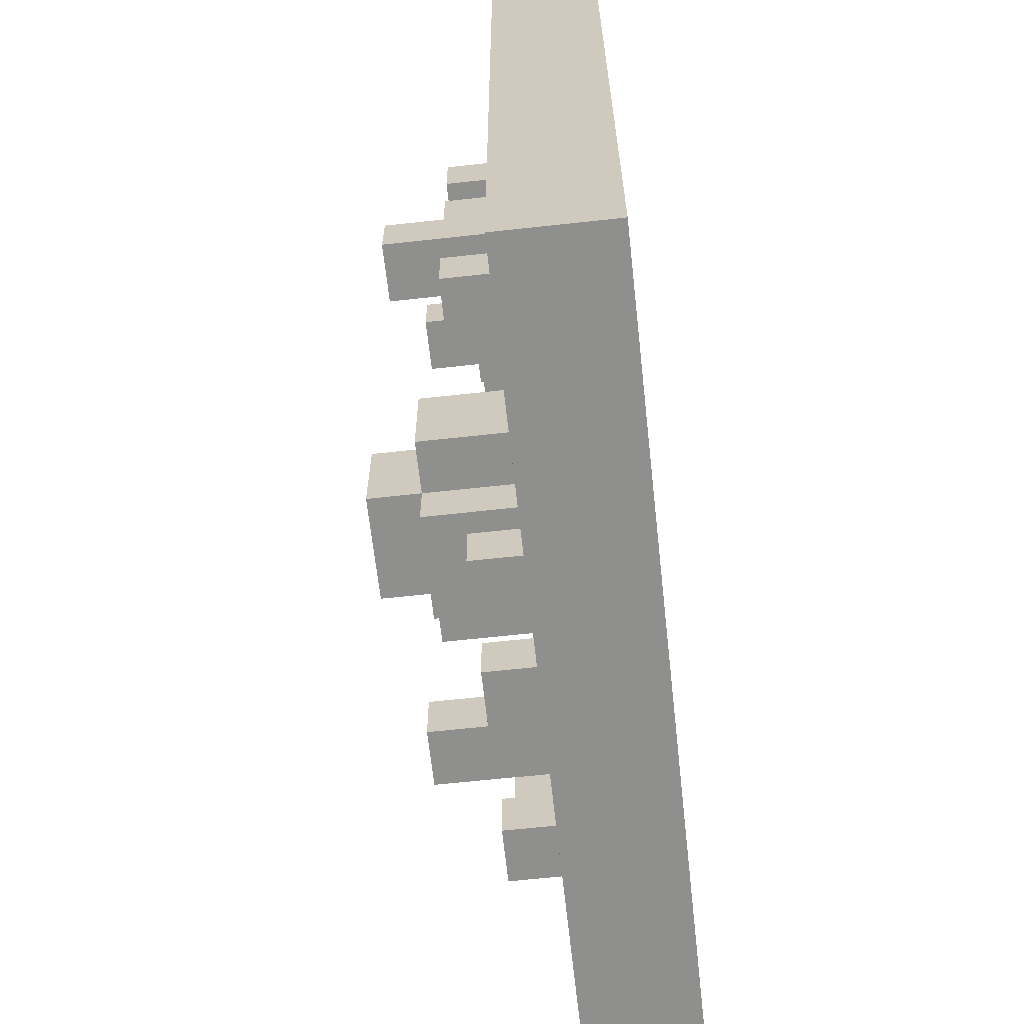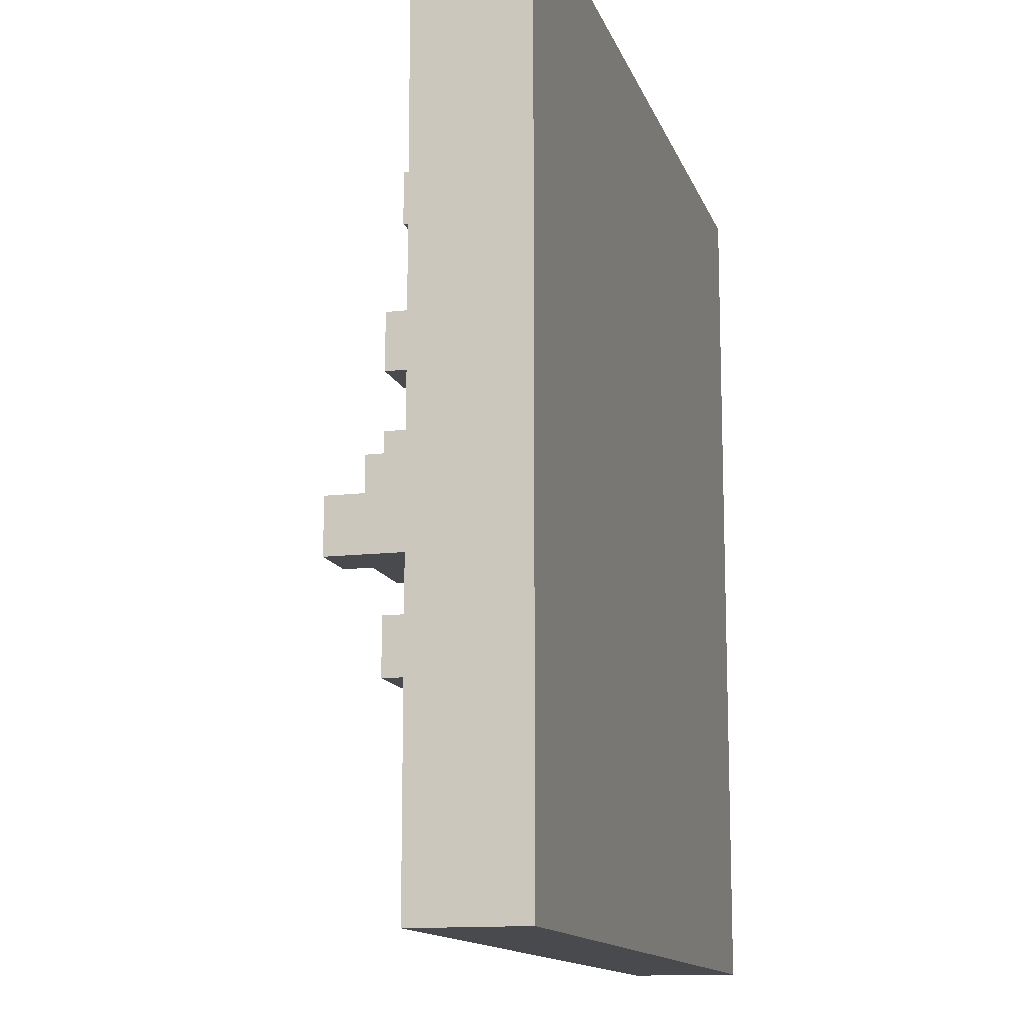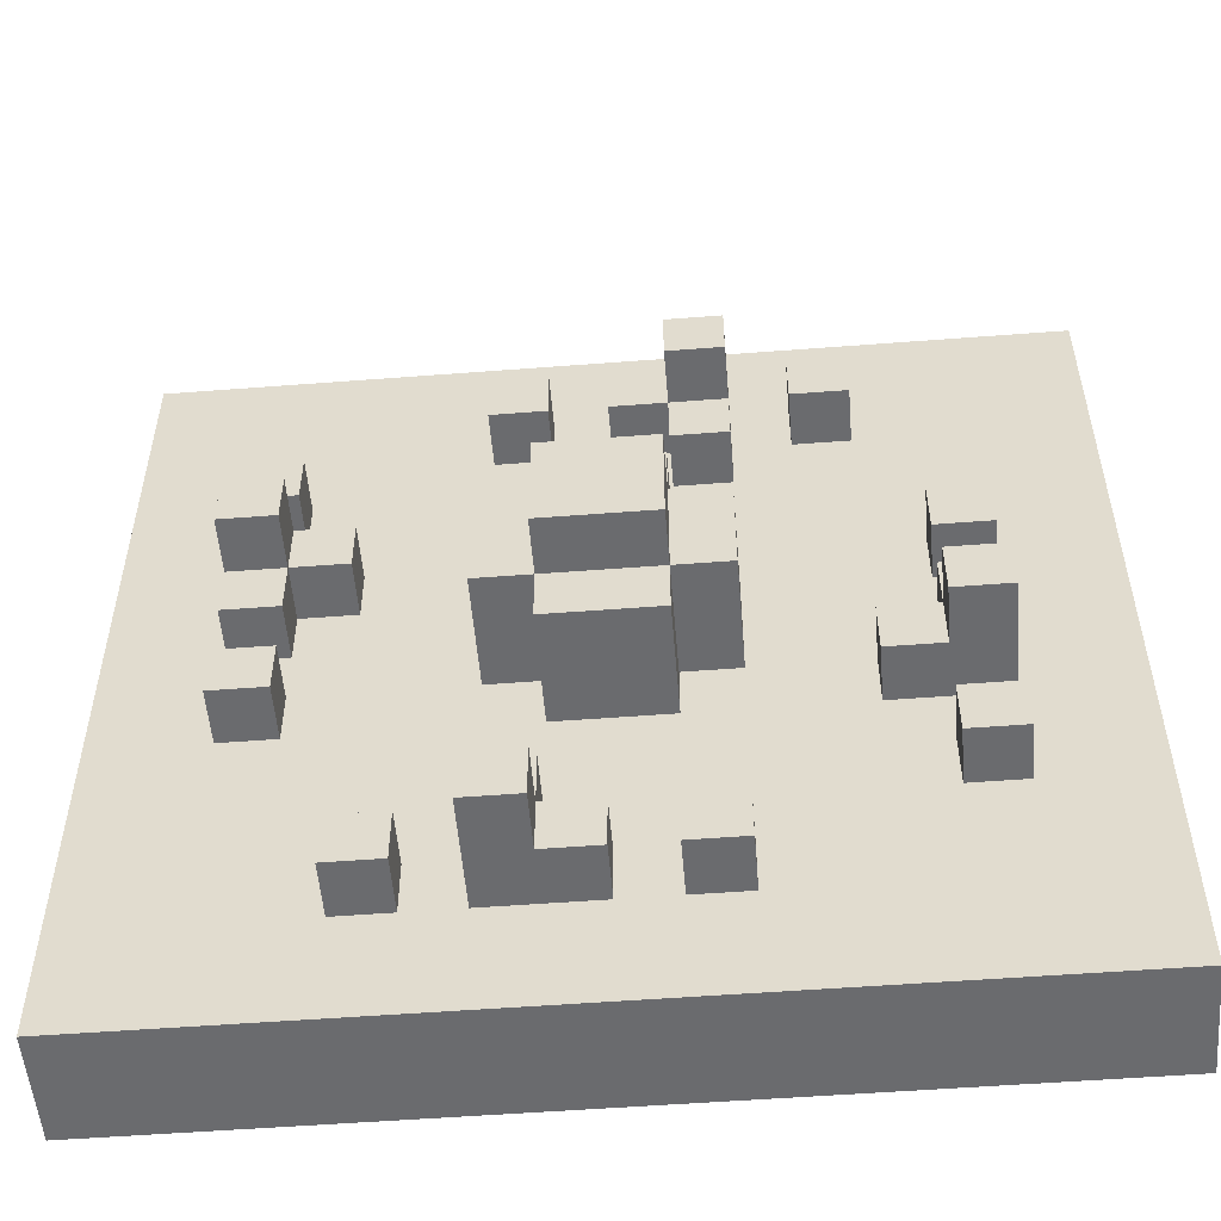
<metadata>
{"format":"obj","ext":"obj","renderer":"f3d","projection":"perspective","resolution":1024,"background":"white","views":[{"elev":-65.1,"azim":-83.7,"up":"+Z"},{"elev":-13.2,"azim":-74.9,"up":"+Z"},{"elev":-53.4,"azim":-175.3,"up":"+Z"}]}
</metadata>
<code>
o
v -3.2 -1.2 3.2
v -3.2 -1.2 1.6
v -3.2 -1.1 3.2
v -3.2 -1.1 1.6
v -3.2 -1 3.2
v -3.2 -1 1.6
v -3 -1 2.6
v -3 -1 2.5
v -3 -1 2.4
v -3 -1 2.2
v -3 -1 2.1
v -3 -1 2
v -3 -0.9 2.6
v -3 -0.9 2.5
v -3 -0.9 2.4
v -3 -0.9 2.3
v -3 -0.9 2.1
v -3 -0.9 2
v -3 -0.8 2.3
v -3 -0.8 2.2
v -2.8 -1 3
v -2.8 -1 2.9
v -2.8 -0.9 3
v -2.8 -0.9 2.9
v -2.6 -1 3
v -2.6 -1 2.8
v -2.6 -1 2.5
v -2.6 -1 2.3
v -2.6 -1 1.9
v -2.6 -1 1.8
v -2.6 -0.9 2.9
v -2.6 -0.9 2.8
v -2.6 -0.9 1.9
v -2.6 -0.9 1.8
v -2.6 -0.8 3
v -2.6 -0.8 2.9
v -2.6 -0.8 2.5
v -2.6 -0.8 2.3
v -2.5 -1 2.6
v -2.5 -1 2.5
v -2.5 -1 2.3
v -2.5 -1 2.2
v -2.5 -0.8 2.6
v -2.5 -0.8 2.5
v -2.5 -0.8 2.3
v -2.5 -0.8 2.2
v -2.5 -0.7 2.5
v -2.5 -0.7 2.3
v -2.4 -1 1.9
v -2.4 -1 1.8
v -2.4 -0.9 1.9
v -2.4 -0.9 1.8
v -2.3 -1 3
v -2.3 -1 2.9
v -2.3 -1 2
v -2.3 -1 1.9
v -2.3 -0.9 3
v -2.3 -0.9 2.9
v -2.3 -0.9 2
v -2.3 -0.9 1.9
v -2.3 -0.9 1.8
v -2.3 -0.8 1.9
v -2.3 -0.8 1.8
v -2.1 -1 1.9
v -2.1 -1 1.8
v -2.1 -0.9 1.9
v -2.1 -0.9 1.8
v -2 -1 2.6
v -2 -1 2.5
v -2 -0.9 2.6
v -2 -0.9 2.5
v -1.9 -1 2.8
v -1.9 -1 2.7
v -1.9 -1 2.5
v -1.9 -1 2.4
v -1.9 -1 2.3
v -1.9 -1 2.2
v -1.9 -0.9 2.8
v -1.9 -0.9 2.7
v -1.9 -0.9 2.6
v -1.9 -0.9 2.5
v -1.9 -0.9 2.4
v -1.9 -0.9 2.3
v -1.9 -0.9 2.2
v -1.9 -0.8 2.6
v -1.9 -0.8 2.5
v -2.9 -1 2.6
v -2.9 -1 2.5
v -2.9 -1 2.4
v -2.9 -1 2.3
v -2.9 -1 2.1
v -2.9 -1 2
v -2.9 -0.9 2.6
v -2.9 -0.9 2.5
v -2.9 -0.9 2.4
v -2.9 -0.9 2.3
v -2.9 -0.9 2.2
v -2.9 -0.9 2.1
v -2.9 -0.9 2
v -2.9 -0.8 2.3
v -2.9 -0.8 2.2
v -2.8 -1 2.3
v -2.8 -1 2.2
v -2.8 -0.9 2.3
v -2.8 -0.9 2.2
v -2.7 -1 3
v -2.7 -1 2.9
v -2.7 -0.9 3
v -2.7 -0.9 2.9
v -2.5 -1 2.9
v -2.5 -1 2.8
v -2.5 -1 1.9
v -2.5 -1 1.8
v -2.5 -0.9 3
v -2.5 -0.9 2.9
v -2.5 -0.9 2.8
v -2.5 -0.9 1.9
v -2.5 -0.9 1.8
v -2.5 -0.8 3
v -2.5 -0.8 2.9
v -2.4 -1 3
v -2.4 -1 2.9
v -2.4 -0.9 3
v -2.4 -0.9 2.9
v -2.3 -1 2.6
v -2.3 -1 2.5
v -2.3 -1 2.3
v -2.3 -1 2.2
v -2.3 -0.8 2.6
v -2.3 -0.8 2.5
v -2.3 -0.8 2.3
v -2.3 -0.8 2.2
v -2.3 -0.7 2.5
v -2.3 -0.7 2.3
v -2.2 -1 3
v -2.2 -1 2.9
v -2.2 -1 2.5
v -2.2 -1 2.3
v -2.2 -1 2
v -2.2 -1 1.8
v -2.2 -0.9 3
v -2.2 -0.9 2.9
v -2.2 -0.9 2
v -2.2 -0.9 1.9
v -2.2 -0.8 2.5
v -2.2 -0.8 2.3
v -2.2 -0.8 1.9
v -2.2 -0.8 1.8
v -2 -1 1.9
v -2 -1 1.8
v -2 -0.9 1.9
v -2 -0.9 1.8
v -1.8 -1 2.8
v -1.8 -1 2.7
v -1.8 -1 2.6
v -1.8 -1 2.4
v -1.8 -1 2.3
v -1.8 -1 2.2
v -1.8 -0.9 2.8
v -1.8 -0.9 2.7
v -1.8 -0.9 2.5
v -1.8 -0.9 2.4
v -1.8 -0.9 2.3
v -1.8 -0.9 2.2
v -1.8 -0.8 2.6
v -1.8 -0.8 2.5
v -1.6 -1.2 3.2
v -1.6 -1.2 1.6
v -1.6 -1.1 3.2
v -1.6 -1.1 1.6
v -1.6 -1 3.2
v -1.6 -1 1.6
v -3.2 -1.2 3.2
v -3.2 -1.1 3.2
v -3.2 -1 3.2
v -1.6 -1.2 3.2
v -1.6 -1.1 3.2
v -1.6 -1 3.2
v -2.8 -1 3
v -2.8 -0.9 3
v -2.7 -1 3
v -2.7 -0.9 3
v -2.6 -1 3
v -2.6 -0.8 3
v -2.5 -0.9 3
v -2.5 -0.8 3
v -2.4 -1 3
v -2.4 -0.9 3
v -2.3 -1 3
v -2.3 -0.9 3
v -2.2 -1 3
v -2.2 -0.9 3
v -1.9 -1 2.8
v -1.9 -0.9 2.8
v -1.8 -1 2.8
v -1.8 -0.9 2.8
v -3 -1 2.6
v -3 -0.9 2.6
v -2.9 -1 2.6
v -2.9 -0.9 2.6
v -2.5 -1 2.6
v -2.5 -0.8 2.6
v -2.3 -1 2.6
v -2.3 -0.8 2.6
v -2 -1 2.6
v -2 -0.9 2.6
v -1.9 -0.9 2.6
v -1.9 -0.8 2.6
v -1.8 -1 2.6
v -1.8 -0.8 2.6
v -2.6 -1 2.5
v -2.6 -0.8 2.5
v -2.5 -1 2.5
v -2.5 -0.8 2.5
v -2.5 -0.7 2.5
v -2.3 -1 2.5
v -2.3 -0.8 2.5
v -2.3 -0.7 2.5
v -2.2 -1 2.5
v -2.2 -0.8 2.5
v -3 -1 2.4
v -3 -0.9 2.4
v -2.9 -1 2.4
v -2.9 -0.9 2.4
v -3 -0.9 2.3
v -3 -0.8 2.3
v -2.9 -1 2.3
v -2.9 -0.9 2.3
v -2.9 -0.8 2.3
v -2.8 -1 2.3
v -2.8 -0.9 2.3
v -1.9 -1 2.3
v -1.9 -0.9 2.3
v -1.8 -1 2.3
v -1.8 -0.9 2.3
v -3 -1 2.1
v -3 -0.9 2.1
v -2.9 -1 2.1
v -2.9 -0.9 2.1
v -2.3 -1 2
v -2.3 -0.9 2
v -2.2 -1 2
v -2.2 -0.9 2
v -2.6 -1 1.9
v -2.6 -0.9 1.9
v -2.5 -1 1.9
v -2.5 -0.9 1.9
v -2.4 -1 1.9
v -2.4 -0.9 1.9
v -2.3 -1 1.9
v -2.3 -0.9 1.9
v -2.3 -0.8 1.9
v -2.2 -0.9 1.9
v -2.2 -0.8 1.9
v -2.1 -1 1.9
v -2.1 -0.9 1.9
v -2 -1 1.9
v -2 -0.9 1.9
v -2.8 -1 2.9
v -2.8 -0.9 2.9
v -2.7 -1 2.9
v -2.7 -0.9 2.9
v -2.6 -0.9 2.9
v -2.6 -0.8 2.9
v -2.5 -1 2.9
v -2.5 -0.9 2.9
v -2.5 -0.8 2.9
v -2.4 -1 2.9
v -2.4 -0.9 2.9
v -2.3 -1 2.9
v -2.3 -0.9 2.9
v -2.2 -1 2.9
v -2.2 -0.9 2.9
v -2.6 -1 2.8
v -2.6 -0.9 2.8
v -2.5 -1 2.8
v -2.5 -0.9 2.8
v -1.9 -1 2.7
v -1.9 -0.9 2.7
v -1.8 -1 2.7
v -1.8 -0.9 2.7
v -3 -1 2.5
v -3 -0.9 2.5
v -2.9 -1 2.5
v -2.9 -0.9 2.5
v -2 -1 2.5
v -2 -0.9 2.5
v -1.9 -1 2.5
v -1.9 -0.9 2.5
v -1.9 -0.8 2.5
v -1.8 -0.9 2.5
v -1.8 -0.8 2.5
v -1.9 -1 2.4
v -1.9 -0.9 2.4
v -1.8 -1 2.4
v -1.8 -0.9 2.4
v -2.6 -1 2.3
v -2.6 -0.8 2.3
v -2.5 -1 2.3
v -2.5 -0.8 2.3
v -2.5 -0.7 2.3
v -2.3 -1 2.3
v -2.3 -0.8 2.3
v -2.3 -0.7 2.3
v -2.2 -1 2.3
v -2.2 -0.8 2.3
v -3 -1 2.2
v -3 -0.8 2.2
v -2.9 -0.9 2.2
v -2.9 -0.8 2.2
v -2.8 -1 2.2
v -2.8 -0.9 2.2
v -2.5 -1 2.2
v -2.5 -0.8 2.2
v -2.3 -1 2.2
v -2.3 -0.8 2.2
v -1.9 -1 2.2
v -1.9 -0.9 2.2
v -1.8 -1 2.2
v -1.8 -0.9 2.2
v -3 -1 2
v -3 -0.9 2
v -2.9 -1 2
v -2.9 -0.9 2
v -2.6 -1 1.8
v -2.6 -0.9 1.8
v -2.5 -1 1.8
v -2.5 -0.9 1.8
v -2.4 -1 1.8
v -2.4 -0.9 1.8
v -2.3 -0.9 1.8
v -2.3 -0.8 1.8
v -2.2 -1 1.8
v -2.2 -0.8 1.8
v -2.1 -1 1.8
v -2.1 -0.9 1.8
v -2 -1 1.8
v -2 -0.9 1.8
v -3.2 -1.2 1.6
v -3.2 -1.1 1.6
v -3.2 -1 1.6
v -1.6 -1.2 1.6
v -1.6 -1.1 1.6
v -1.6 -1 1.6
v -3.2 -1.2 3.2
v -1.6 -1.2 3.2
v -3.2 -1.2 1.6
v -1.6 -1.2 1.6
v -3.2 -1 3.2
v -1.6 -1 3.2
v -2.8 -1 3
v -2.7 -1 3
v -2.6 -1 3
v -2.4 -1 3
v -2.3 -1 3
v -2.2 -1 3
v -2.8 -1 2.9
v -2.7 -1 2.9
v -2.5 -1 2.9
v -2.4 -1 2.9
v -2.3 -1 2.9
v -2.2 -1 2.9
v -2.6 -1 2.8
v -2.5 -1 2.8
v -1.9 -1 2.8
v -1.8 -1 2.8
v -1.9 -1 2.7
v -1.8 -1 2.7
v -3 -1 2.6
v -2.9 -1 2.6
v -2.5 -1 2.6
v -2.3 -1 2.6
v -2 -1 2.6
v -1.8 -1 2.6
v -3 -1 2.5
v -2.9 -1 2.5
v -2.6 -1 2.5
v -2.5 -1 2.5
v -2.3 -1 2.5
v -2.2 -1 2.5
v -2 -1 2.5
v -1.9 -1 2.5
v -3 -1 2.4
v -2.9 -1 2.4
v -1.9 -1 2.4
v -1.8 -1 2.4
v -2.9 -1 2.3
v -2.8 -1 2.3
v -2.6 -1 2.3
v -2.5 -1 2.3
v -2.3 -1 2.3
v -2.2 -1 2.3
v -1.9 -1 2.3
v -1.8 -1 2.3
v -3 -1 2.2
v -2.8 -1 2.2
v -2.5 -1 2.2
v -2.3 -1 2.2
v -1.9 -1 2.2
v -1.8 -1 2.2
v -3 -1 2.1
v -2.9 -1 2.1
v -3 -1 2
v -2.9 -1 2
v -2.3 -1 2
v -2.2 -1 2
v -2.6 -1 1.9
v -2.5 -1 1.9
v -2.4 -1 1.9
v -2.3 -1 1.9
v -2.1 -1 1.9
v -2 -1 1.9
v -2.6 -1 1.8
v -2.5 -1 1.8
v -2.4 -1 1.8
v -2.2 -1 1.8
v -2.1 -1 1.8
v -2 -1 1.8
v -3.2 -1 1.6
v -1.6 -1 1.6
v -2.8 -0.9 3
v -2.7 -0.9 3
v -2.5 -0.9 3
v -2.4 -0.9 3
v -2.3 -0.9 3
v -2.2 -0.9 3
v -2.8 -0.9 2.9
v -2.7 -0.9 2.9
v -2.6 -0.9 2.9
v -2.5 -0.9 2.9
v -2.4 -0.9 2.9
v -2.3 -0.9 2.9
v -2.2 -0.9 2.9
v -2.6 -0.9 2.8
v -2.5 -0.9 2.8
v -1.9 -0.9 2.8
v -1.8 -0.9 2.8
v -1.9 -0.9 2.7
v -1.8 -0.9 2.7
v -3 -0.9 2.6
v -2.9 -0.9 2.6
v -2 -0.9 2.6
v -1.9 -0.9 2.6
v -3 -0.9 2.5
v -2.9 -0.9 2.5
v -2 -0.9 2.5
v -1.9 -0.9 2.5
v -1.8 -0.9 2.5
v -3 -0.9 2.4
v -2.9 -0.9 2.4
v -1.9 -0.9 2.4
v -1.8 -0.9 2.4
v -3 -0.9 2.3
v -2.9 -0.9 2.3
v -2.8 -0.9 2.3
v -1.9 -0.9 2.3
v -1.8 -0.9 2.3
v -2.9 -0.9 2.2
v -2.8 -0.9 2.2
v -1.9 -0.9 2.2
v -1.8 -0.9 2.2
v -3 -0.9 2.1
v -2.9 -0.9 2.1
v -3 -0.9 2
v -2.9 -0.9 2
v -2.3 -0.9 2
v -2.2 -0.9 2
v -2.6 -0.9 1.9
v -2.5 -0.9 1.9
v -2.4 -0.9 1.9
v -2.3 -0.9 1.9
v -2.2 -0.9 1.9
v -2.1 -0.9 1.9
v -2 -0.9 1.9
v -2.6 -0.9 1.8
v -2.5 -0.9 1.8
v -2.4 -0.9 1.8
v -2.3 -0.9 1.8
v -2.1 -0.9 1.8
v -2 -0.9 1.8
v -2.6 -0.8 3
v -2.5 -0.8 3
v -2.6 -0.8 2.9
v -2.5 -0.8 2.9
v -2.5 -0.8 2.6
v -2.3 -0.8 2.6
v -1.9 -0.8 2.6
v -1.8 -0.8 2.6
v -2.6 -0.8 2.5
v -2.5 -0.8 2.5
v -2.3 -0.8 2.5
v -2.2 -0.8 2.5
v -1.9 -0.8 2.5
v -1.8 -0.8 2.5
v -3 -0.8 2.3
v -2.9 -0.8 2.3
v -2.6 -0.8 2.3
v -2.5 -0.8 2.3
v -2.3 -0.8 2.3
v -2.2 -0.8 2.3
v -3 -0.8 2.2
v -2.9 -0.8 2.2
v -2.5 -0.8 2.2
v -2.3 -0.8 2.2
v -2.3 -0.8 1.9
v -2.2 -0.8 1.9
v -2.3 -0.8 1.8
v -2.2 -0.8 1.8
v -2.5 -0.7 2.5
v -2.3 -0.7 2.5
v -2.5 -0.7 2.3
v -2.3 -0.7 2.3
f 3 2 1
f 4 2 3
f 5 4 3
f 6 4 5
f 13 8 7
f 14 8 13
f 15 10 9
f 16 10 15
f 17 12 11
f 18 12 17
f 19 10 16
f 20 10 19
f 23 22 21
f 24 22 23
f 31 26 25
f 32 26 31
f 33 30 29
f 34 30 33
f 35 31 25
f 36 31 35
f 37 28 27
f 38 28 37
f 43 40 39
f 44 40 43
f 45 42 41
f 46 42 45
f 47 45 44
f 48 45 47
f 51 50 49
f 52 50 51
f 57 54 53
f 58 54 57
f 59 56 55
f 60 56 59
f 62 61 60
f 63 61 62
f 66 65 64
f 67 65 66
f 70 69 68
f 71 69 70
f 78 73 72
f 79 73 78
f 81 75 74
f 82 75 81
f 83 77 76
f 84 77 83
f 85 81 80
f 86 81 85
f 87 88 93
f 93 88 94
f 89 90 95
f 95 90 96
f 91 92 98
f 98 92 99
f 96 97 100
f 100 97 101
f 102 103 104
f 104 103 105
f 106 107 108
f 108 107 109
f 110 111 115
f 115 111 116
f 112 113 117
f 117 113 118
f 114 115 119
f 119 115 120
f 121 122 123
f 123 122 124
f 125 126 129
f 129 126 130
f 127 128 131
f 131 128 132
f 130 131 133
f 133 131 134
f 135 136 141
f 141 136 142
f 139 140 143
f 143 140 144
f 137 138 145
f 145 138 146
f 144 140 147
f 147 140 148
f 149 150 151
f 151 150 152
f 153 154 159
f 159 154 160
f 155 156 161
f 161 156 162
f 157 158 163
f 163 158 164
f 155 161 165
f 165 161 166
f 167 168 169
f 169 168 170
f 169 170 171
f 171 170 172
f 176 174 173
f 177 175 174
f 177 174 176
f 178 175 177
f 181 180 179
f 182 180 181
f 185 184 183
f 186 184 185
f 187 185 183
f 188 185 187
f 191 190 189
f 192 190 191
f 195 194 193
f 196 194 195
f 199 198 197
f 200 198 199
f 203 202 201
f 204 202 203
f 207 206 205
f 209 207 205
f 209 208 207
f 210 208 209
f 213 212 211
f 214 212 213
f 217 215 214
f 218 215 217
f 219 217 216
f 220 217 219
f 223 222 221
f 224 222 223
f 228 226 225
f 229 226 228
f 230 228 227
f 231 228 230
f 234 233 232
f 235 233 234
f 238 237 236
f 239 237 238
f 242 241 240
f 243 241 242
f 246 245 244
f 247 245 246
f 250 249 248
f 251 249 250
f 253 252 251
f 254 252 253
f 257 256 255
f 258 256 257
f 259 260 261
f 261 260 262
f 263 264 266
f 266 264 267
f 265 266 268
f 268 266 269
f 270 271 272
f 272 271 273
f 274 275 276
f 276 275 277
f 278 279 280
f 280 279 281
f 282 283 284
f 284 283 285
f 286 287 288
f 288 287 289
f 289 290 291
f 291 290 292
f 293 294 295
f 295 294 296
f 297 298 299
f 299 298 300
f 300 301 303
f 303 301 304
f 302 303 305
f 305 303 306
f 307 308 309
f 309 308 310
f 307 309 311
f 311 309 312
f 313 314 315
f 315 314 316
f 317 318 319
f 319 318 320
f 321 322 323
f 323 322 324
f 325 326 327
f 327 326 328
f 329 330 331
f 329 331 333
f 331 332 333
f 333 332 334
f 335 336 337
f 337 336 338
f 339 340 342
f 340 341 343
f 342 340 343
f 343 341 344
f 347 346 345
f 348 346 347
f 349 350 351
f 351 350 352
f 352 350 353
f 353 350 354
f 354 350 355
f 355 350 356
f 349 351 357
f 352 353 358
f 354 355 360
f 360 355 361
f 356 350 362
f 357 358 363
f 358 353 363
f 360 361 364
f 361 362 364
f 359 360 364
f 362 350 365
f 364 362 365
f 365 350 366
f 363 364 367
f 364 365 367
f 366 350 368
f 357 363 369
f 367 368 369
f 349 357 369
f 363 367 369
f 369 368 370
f 370 368 371
f 371 368 372
f 372 368 373
f 368 350 374
f 373 368 374
f 349 369 375
f 370 371 376
f 376 371 377
f 377 371 378
f 372 373 379
f 379 373 380
f 380 373 381
f 349 375 383
f 375 376 383
f 376 377 383
f 383 377 384
f 381 382 385
f 380 381 385
f 374 350 386
f 384 377 387
f 387 377 388
f 388 377 389
f 385 386 392
f 380 385 392
f 392 386 393
f 386 350 394
f 393 386 394
f 349 383 395
f 389 390 396
f 388 389 396
f 396 390 397
f 392 393 398
f 391 392 398
f 398 393 399
f 394 350 400
f 349 395 401
f 399 400 401
f 396 397 401
f 398 399 401
f 397 398 401
f 395 396 401
f 401 400 402
f 349 401 403
f 402 400 404
f 404 400 405
f 405 400 406
f 403 404 407
f 404 405 407
f 407 405 408
f 408 405 409
f 409 405 410
f 406 400 411
f 411 400 412
f 403 407 413
f 408 409 414
f 414 409 415
f 406 411 416
f 416 411 417
f 412 400 418
f 349 403 419
f 417 418 419
f 416 417 419
f 414 415 419
f 415 416 419
f 403 413 419
f 413 414 419
f 400 350 420
f 419 418 420
f 418 400 420
f 421 422 427
f 427 422 428
f 423 424 430
f 430 424 431
f 425 426 432
f 432 426 433
f 429 430 434
f 434 430 435
f 436 437 438
f 438 437 439
f 440 441 444
f 444 441 445
f 442 443 446
f 446 443 447
f 447 448 451
f 451 448 452
f 449 450 453
f 453 450 454
f 454 455 458
f 458 455 459
f 456 457 460
f 460 457 461
f 462 463 464
f 464 463 465
f 466 467 471
f 471 467 472
f 468 469 475
f 475 469 476
f 470 471 477
f 477 471 478
f 473 474 479
f 479 474 480
f 481 482 483
f 483 482 484
f 485 486 490
f 490 486 491
f 487 488 493
f 493 488 494
f 489 490 497
f 497 490 498
f 491 492 499
f 499 492 500
f 495 496 501
f 501 496 502
f 498 499 503
f 503 499 504
f 505 506 507
f 507 506 508
f 509 510 511
f 511 510 512

</code>
